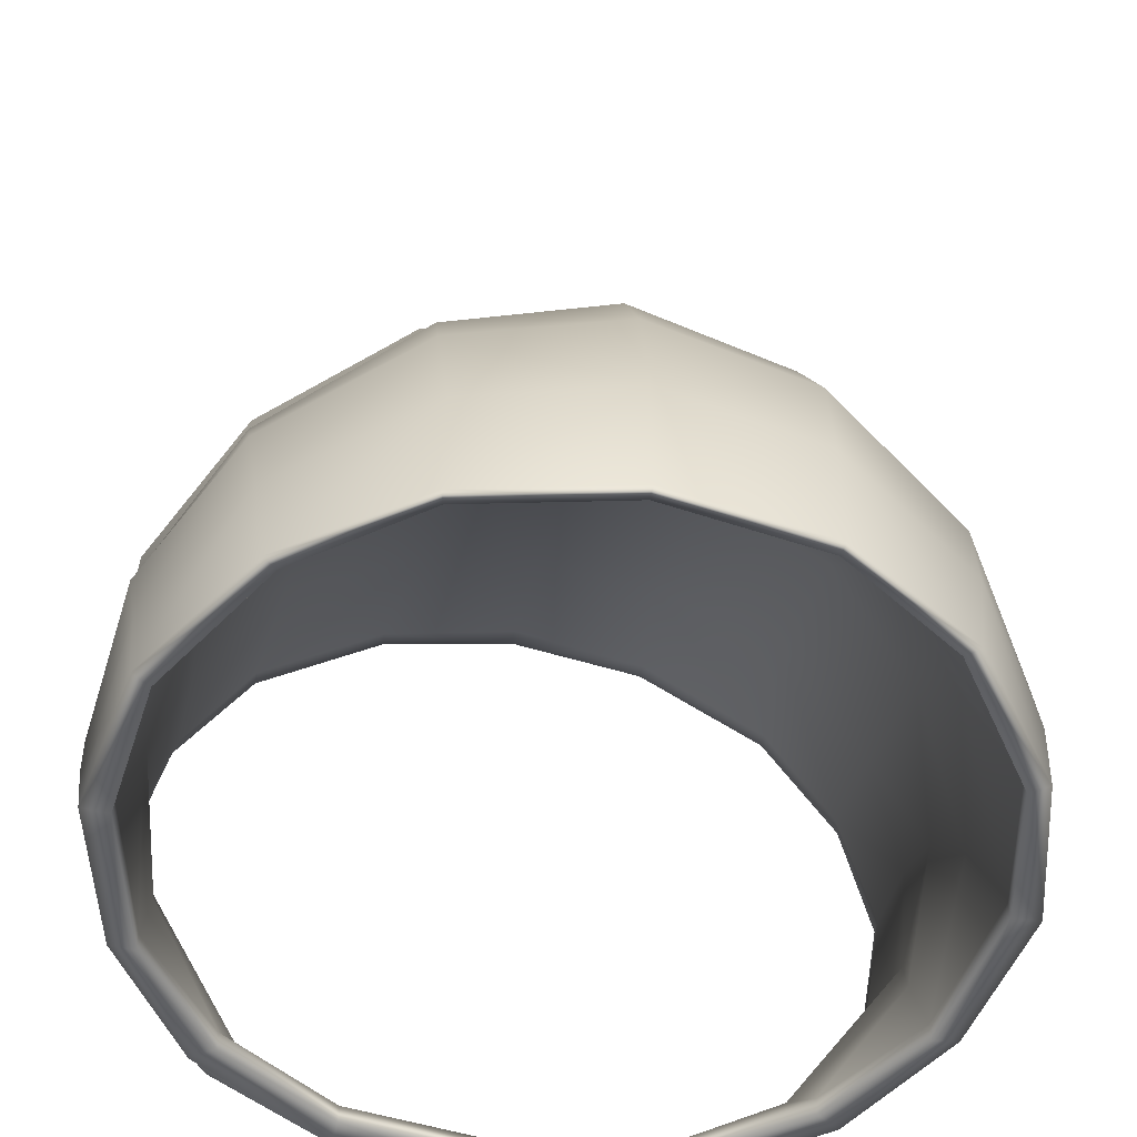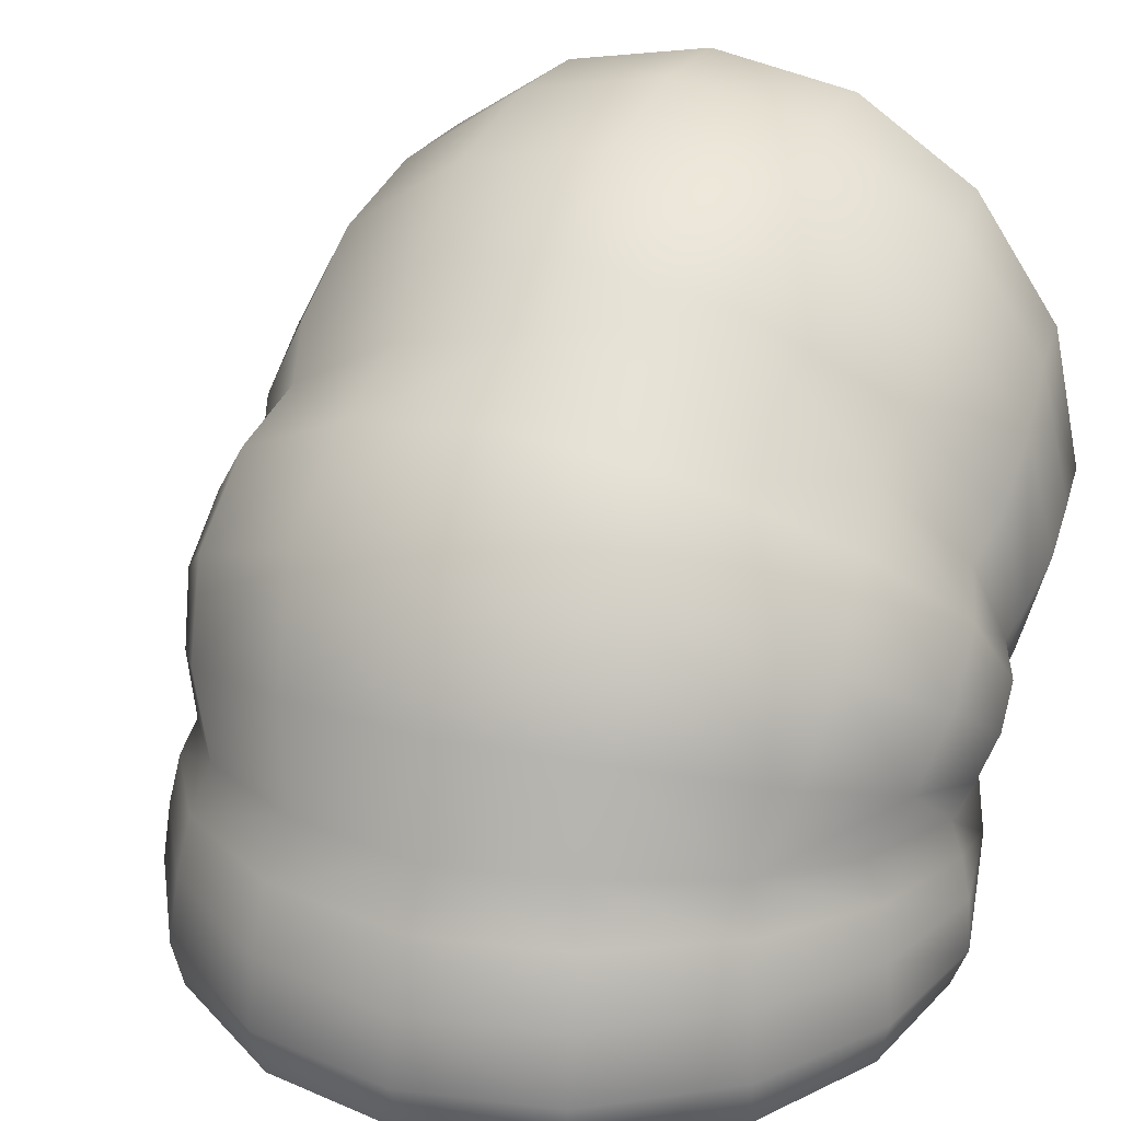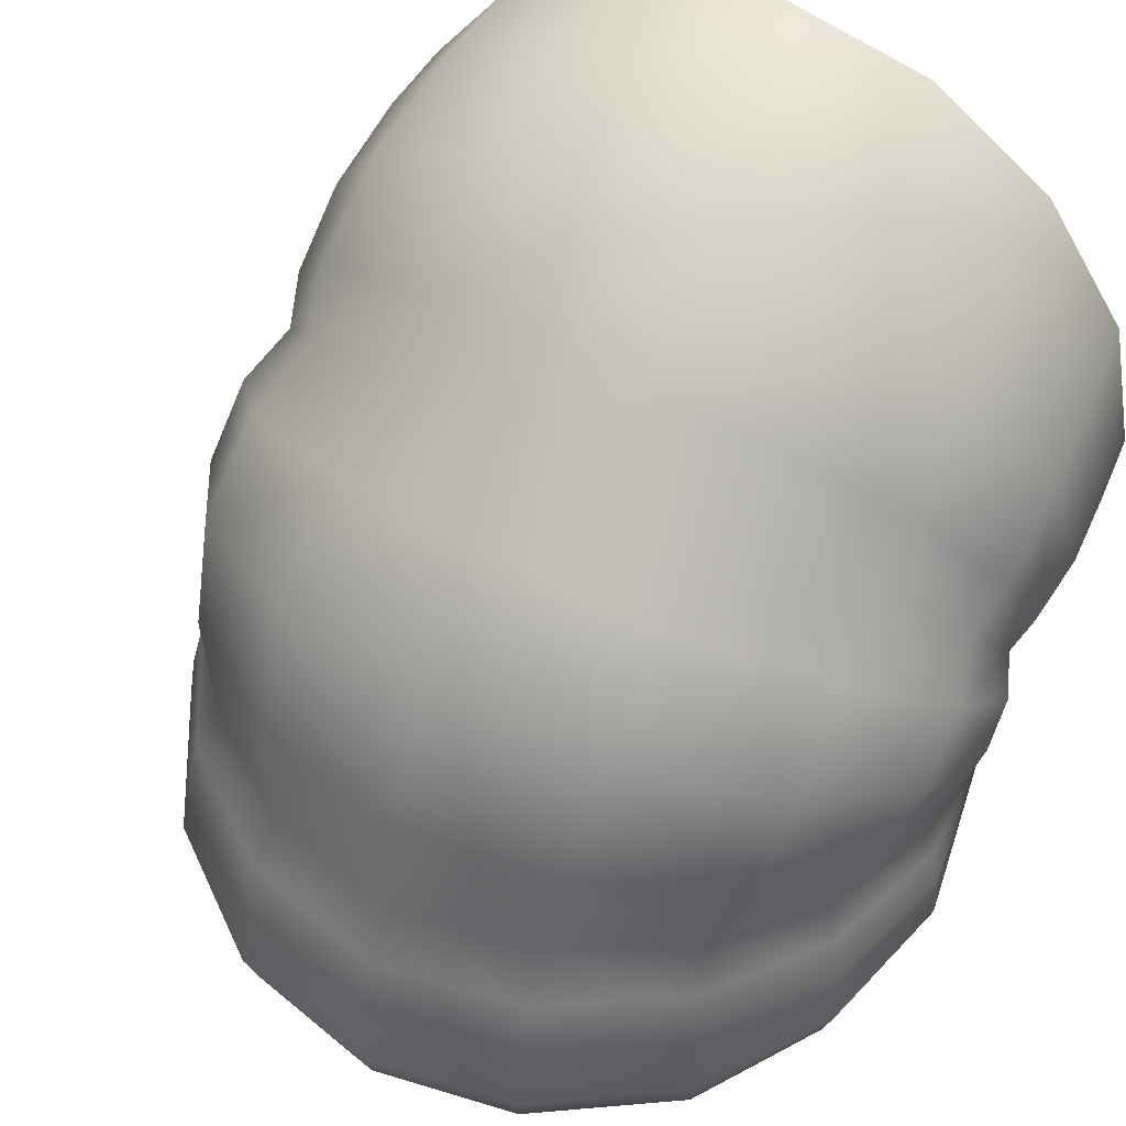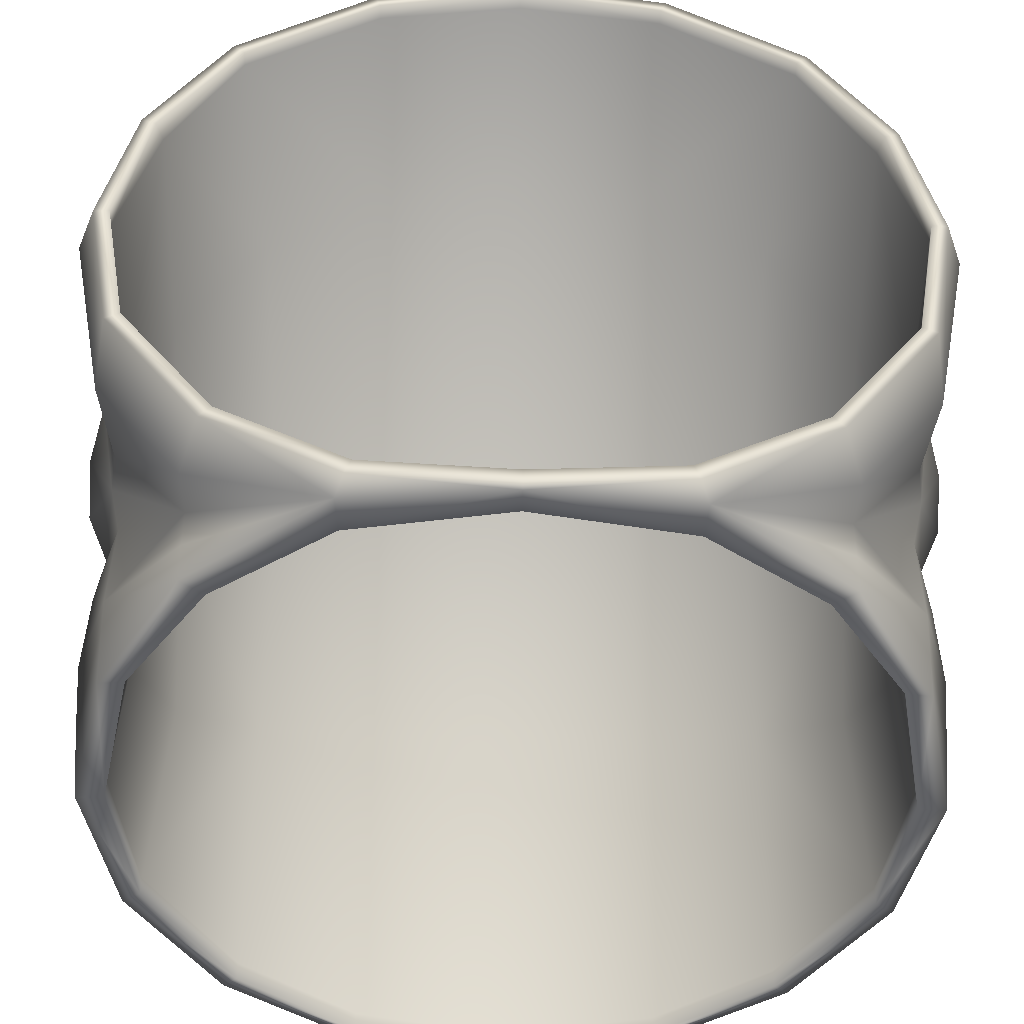
<metadata>
{"format":"obj","ext":"obj","renderer":"f3d","projection":"perspective","resolution":1024,"background":"white","views":[{"elev":-52.2,"azim":170.8,"up":"+Z"},{"elev":26.0,"azim":22.3,"up":"+Y"},{"elev":54.2,"azim":29.6,"up":"+Y"},{"elev":-47.2,"azim":-1.3,"up":"+Z"}]}
</metadata>
<code>
g ENV_SY02_90__Vacuum_Inflatable_MO
v -3.934e-05 -2.443 -2.471
v -3.934e-05 -2.303 -2.481
v -0.9505 -2.145 -2.481
v -0.9677 -2.355 -2.462
v -0.9195 -2.458 -2.378
v -3.934e-05 -2.472 -2.436
v -3.934e-05 -2.458 -2.331
v -0.8839 -2.458 -2.277
v -1.708 -2.458 -1.955
v -1.642 -2.458 -1.872
v -2.295 -2.458 -1.147
v -2.206 -2.458 -1.099
v -1.81 -1.763 -2.481
v -1.666 -1.661 -2.481
v -2.147 -0.9775 -2.481
v -1.811 -2.173 -2.091
v -2.367 -2.015 -1.23
v -2.467 -2.458 -0.1651
v -2.372 -2.458 -0.1592
v -2.303 -0.9624 -2.481
v -2.306 -1.118 -1.999
v -2.339 -0.01765 -2.481
v -1.808 -1.798 -2.246
v -1.8 -1.867 -2.065
v -2.508 -0.005518 -2.481
v -2.201 0.8527 -2.481
v -2.291 -1.55 -1.268
v -2.283 -2.458 0.7632
v -2.195 -2.458 0.7291
v -1.794 -2.458 1.588
v -1.724 -2.458 1.518
v -2.363 -2.157 0.7949
v -0.933 -2.458 2.187
v -0.8969 -2.458 2.092
v -2.311 0.9238 -2.481
v -1.665 1.672 -2.481
v -2.565 -2.211 -0.1925
v -1.832 -2.125 1.663
v -3.934e-05 -2.458 2.38
v -3.934e-05 -2.458 2.276
v -0.9758 -2.121 2.277
v -3.934e-05 -2.112 2.481
v -3.934e-05 -1.675 2.416
v -0.9743 -1.656 2.202
v -3.934e-05 -1.235 2.267
v -1.791 -1.69 1.603
v -0.9347 -1.235 2.074
v -3.934e-05 -0.9022 2.07
v -2.323 -1.772 0.7509
v -1.745 -1.311 1.49
v -0.8757 -0.8952 1.89
v -2.536 -1.878 -0.2209
v -0.9934 -0.2568 1.723
v -3.934e-05 -0.188 1.926
v -3.934e-05 0.6123 1.554
v -1.67 -1.035 1.33
v -2.252 -1.429 0.7062
v -2.482 -1.572 -0.1927
v -1.079 0.4539 1.347
v -3.934e-05 1.21 0.9145
v -2.405 -1.33 -0.1763
v -2.133 -1.17 0.6676
v -1.878 -0.5373 1.133
v -2.326 -0.8464 0.4362
v -1.038 1.012 0.7537
v -3.934e-05 1.539 0.3145
v -1.963 0.05468 0.8224
v -2.484 -1.168 -0.3843
v -2.451 -0.4403 0.1223
v -2.309 -1.392 -1.376
v -1.925 0.5334 0.3028
v -2.555 -0.9638 -0.6572
v -2.44 -0.08411 -0.2904
v -1.834 0.7614 -0.2055
v -2.262 -1.26 -1.568
v -2.548 -0.7381 -0.9151
v -2.439 -0.5767 -1.112
v -0.9314 1.323 0.2014
v -0.993 1.669 -0.168
v -3.934e-05 1.883 -0.05914
v -3.934e-05 2.277 -0.8113
v -2.314 0.1126 -0.6536
v -2.504 -0.4557 -1.32
v -1.918 1.066 -0.5275
v -1.008 2.067 -0.9015
v -3.934e-05 2.472 -1.697
v -2.406 0.3213 -0.9273
v -1.899 1.455 -1.137
v -2.417 0.6424 -1.417
v -2.562 -0.2641 -1.698
v -2.543 -0.09906 -2.106
v -2.351 0.8739 -1.983
v -1.826 1.685 -1.845
v -0.9626 2.278 -1.744
v -1.751 1.74 -2.481
v -0.9433 2.177 -2.481
v -0.9587 2.266 -2.481
v -3.934e-05 2.445 -2.481
v -3.934e-05 2.356 -2.481
v -0.9433 2.177 -2.481
v -3.934e-05 2.381 -2.362
v -3.934e-05 2.356 -2.481
v -0.9433 2.177 -2.362
v -1.665 1.672 -2.481
v -3.934e-05 1.465 -0.6277
v -1.665 1.672 -2.362
v -2.201 0.8527 -2.481
v -0.8648 1.364 -0.7459
v -2.201 0.8527 -2.362
v -2.339 -0.01765 -2.481
v -0.774 0.2837 0.5095
v -3.934e-05 0.3555 0.5509
v -3.934e-05 -1.346 1.766
v -1.595 1.025 -0.9861
v -2.339 -0.01765 -2.362
v -2.147 -0.9775 -2.481
v -1.532 0.1755 0.1319
v -0.7801 -1.297 1.573
v -2.073 0.5046 -1.324
v -2.147 -0.9775 -2.362
v -1.666 -1.661 -2.481
v -2.079 -0.1962 -0.4732
v -2.251 -0.2897 -1.722
v -1.666 -1.661 -2.362
v -0.9505 -2.145 -2.481
v -2.107 -1.13 -1.942
v -0.9505 -2.145 -2.362
v -3.934e-05 -2.303 -2.481
v -3.934e-05 -2.303 -2.362
v -0.917 -2.349 -2.354
v -3.934e-05 -2.434 -2.426
v -1.572 -1.964 -2.14
v -2.265 -0.8864 -1.028
v -2.184 -1.424 -1.495
v -0.8839 -2.37 -2.277
v -3.934e-05 -2.398 -2.331
v -0.8839 -2.458 -2.277
v -3.934e-05 -2.458 -2.331
v -1.642 -2.458 -1.872
v -1.642 -2.375 -1.872
v -2.206 -2.458 -1.099
v -1.618 -2.167 -2.052
v -2.206 -2.359 -1.099
v -2.372 -2.458 -0.1592
v -1.662 -2.341 -1.986
v -2.243 -1.854 -1.234
v -2.372 -2.357 -0.1592
v -2.195 -2.458 0.7291
v -2.313 -1.546 -0.5588
v -2.157 -2.341 0.728
v -1.724 -2.458 1.518
v -2.098 -1.334 0.1643
v -1.602 -1.268 1.089
v -1.724 -2.367 1.518
v -0.8969 -2.458 2.092
v -0.8969 -2.364 2.092
v -3.934e-05 -2.458 2.276
v -3.934e-05 -2.346 2.276
v -3.934e-05 -2.443 -2.471
v 0.9505 -2.145 -2.481
v -3.934e-05 -2.303 -2.481
v 0.9677 -2.355 -2.462
v 0.9195 -2.458 -2.378
v -3.934e-05 -2.472 -2.436
v -3.934e-05 -2.458 -2.331
v 0.8839 -2.458 -2.277
v 1.708 -2.458 -1.955
v 1.642 -2.458 -1.872
v 2.295 -2.458 -1.147
v 2.206 -2.458 -1.099
v 1.81 -1.763 -2.481
v 1.666 -1.661 -2.481
v 2.147 -0.9775 -2.481
v 1.811 -2.173 -2.091
v 2.367 -2.015 -1.23
v 2.467 -2.458 -0.1651
v 2.372 -2.458 -0.1592
v 2.303 -0.9624 -2.481
v 2.306 -1.118 -1.999
v 2.339 -0.01765 -2.481
v 1.808 -1.798 -2.246
v 1.8 -1.867 -2.065
v 2.508 -0.005518 -2.481
v 2.201 0.8527 -2.481
v 2.291 -1.55 -1.268
v 2.283 -2.458 0.7632
v 2.195 -2.458 0.7291
v 1.794 -2.458 1.588
v 1.724 -2.458 1.518
v 2.363 -2.157 0.7949
v 0.933 -2.458 2.187
v 0.8969 -2.458 2.092
v 2.311 0.9238 -2.481
v 1.665 1.672 -2.481
v 2.565 -2.211 -0.1925
v 1.832 -2.125 1.663
v -3.934e-05 -2.458 2.38
v -3.934e-05 -2.458 2.276
v 0.9758 -2.121 2.277
v -3.934e-05 -2.112 2.481
v -3.934e-05 -1.675 2.416
v 0.9743 -1.656 2.202
v -3.934e-05 -1.235 2.267
v 1.791 -1.69 1.603
v 0.9347 -1.235 2.074
v -3.934e-05 -0.9022 2.07
v 2.323 -1.772 0.7509
v 1.745 -1.311 1.49
v 0.8757 -0.8952 1.89
v 2.536 -1.878 -0.2209
v 0.9934 -0.2568 1.723
v -3.934e-05 -0.188 1.926
v -3.934e-05 0.6123 1.554
v 1.67 -1.035 1.33
v 2.252 -1.429 0.7062
v 2.482 -1.572 -0.1927
v 1.079 0.4539 1.347
v -3.934e-05 1.21 0.9145
v 2.405 -1.33 -0.1763
v 2.133 -1.17 0.6676
v 1.878 -0.5373 1.133
v 2.326 -0.8464 0.4362
v 1.038 1.012 0.7537
v -3.934e-05 1.539 0.3145
v 1.963 0.05468 0.8224
v 2.484 -1.168 -0.3843
v 2.451 -0.4403 0.1223
v 2.309 -1.392 -1.376
v 1.925 0.5334 0.3028
v 2.555 -0.9638 -0.6572
v 2.44 -0.08411 -0.2904
v 1.834 0.7614 -0.2055
v 0.9314 1.323 0.2014
v 0.993 1.669 -0.168
v -3.934e-05 1.883 -0.05914
v -3.934e-05 2.277 -0.8113
v 1.008 2.067 -0.9015
v -3.934e-05 2.472 -1.697
v 1.918 1.066 -0.5275
v 2.548 -0.7381 -0.9151
v 2.314 0.1126 -0.6536
v 2.439 -0.5767 -1.112
v 2.406 0.3213 -0.9273
v 2.262 -1.26 -1.568
v 2.504 -0.4557 -1.32
v 1.899 1.455 -1.137
v 2.417 0.6424 -1.417
v 2.562 -0.2641 -1.698
v 2.543 -0.09906 -2.106
v 2.351 0.8739 -1.983
v 1.826 1.685 -1.845
v 0.9626 2.278 -1.744
v 1.751 1.74 -2.481
v 0.9433 2.177 -2.481
v 0.9587 2.266 -2.481
v -3.934e-05 2.445 -2.481
v -3.934e-05 2.356 -2.481
v 0.9433 2.177 -2.481
v -3.934e-05 2.356 -2.481
v -3.934e-05 2.381 -2.362
v 0.9433 2.177 -2.362
v 1.665 1.672 -2.481
v -3.934e-05 1.465 -0.6277
v 1.665 1.672 -2.362
v 2.201 0.8527 -2.481
v 0.8648 1.364 -0.7459
v 2.201 0.8527 -2.362
v 2.339 -0.01765 -2.481
v 0.774 0.2837 0.5095
v -3.934e-05 0.3555 0.5509
v -3.934e-05 -1.346 1.766
v 1.595 1.025 -0.9861
v 2.339 -0.01765 -2.362
v 2.147 -0.9775 -2.481
v 1.532 0.1755 0.1319
v 0.7801 -1.297 1.573
v 2.073 0.5046 -1.324
v 2.147 -0.9775 -2.362
v 1.666 -1.661 -2.481
v 2.079 -0.1962 -0.4732
v 2.251 -0.2897 -1.722
v 1.666 -1.661 -2.362
v 0.9505 -2.145 -2.481
v 2.107 -1.13 -1.942
v 0.9505 -2.145 -2.362
v -3.934e-05 -2.303 -2.481
v -3.934e-05 -2.303 -2.362
v 0.917 -2.349 -2.354
v -3.934e-05 -2.434 -2.426
v 1.572 -1.964 -2.14
v 2.265 -0.8864 -1.028
v 2.184 -1.424 -1.495
v 0.8839 -2.37 -2.277
v -3.934e-05 -2.398 -2.331
v 0.8839 -2.458 -2.277
v -3.934e-05 -2.458 -2.331
v 1.642 -2.458 -1.872
v 1.642 -2.375 -1.872
v 2.206 -2.458 -1.099
v 1.618 -2.167 -2.052
v 2.206 -2.359 -1.099
v 2.372 -2.458 -0.1592
v 1.662 -2.341 -1.986
v 2.243 -1.854 -1.234
v 2.372 -2.357 -0.1592
v 2.195 -2.458 0.7291
v 2.313 -1.546 -0.5588
v 2.157 -2.341 0.728
v 1.724 -2.458 1.518
v 2.098 -1.334 0.1643
v 1.602 -1.268 1.089
v 1.724 -2.367 1.518
v 0.8969 -2.458 2.092
v 0.8969 -2.364 2.092
v -3.934e-05 -2.458 2.276
v -3.934e-05 -2.346 2.276
g ENV_SY02_90__Vacuum_Inflatable_MO_0
f 3 2 1
f 4 3 1
f 4 1 5
f 1 6 5
f 6 7 5
f 7 8 5
f 5 8 9
f 4 5 9
f 8 10 9
f 9 10 11
f 10 12 11
f 4 13 3
f 13 14 3
f 15 14 13
f 16 9 11
f 16 4 9
f 17 16 11
f 11 12 18
f 17 11 18
f 12 19 18
f 20 15 13
f 20 13 21
f 22 15 20
f 13 4 23
f 13 23 21
f 4 24 23
f 16 24 4
f 23 24 21
f 25 22 20
f 26 22 25
f 17 27 16
f 27 24 16
f 18 19 28
f 19 29 28
f 28 29 30
f 29 31 30
f 28 32 18
f 28 30 32
f 30 31 33
f 31 34 33
f 35 26 25
f 36 26 35
f 32 37 18
f 37 17 18
f 30 38 32
f 30 33 38
f 33 34 39
f 34 40 39
f 33 39 41
f 33 41 38
f 39 42 41
f 42 43 41
f 43 44 41
f 41 44 38
f 43 45 44
f 38 46 32
f 44 46 38
f 45 47 44
f 44 47 46
f 45 48 47
f 32 49 37
f 46 49 32
f 47 50 46
f 46 50 49
f 48 51 47
f 47 51 50
f 49 52 37
f 37 52 17
f 53 51 48
f 54 53 48
f 54 55 53
f 51 56 50
f 56 51 53
f 50 57 49
f 49 57 52
f 50 56 57
f 52 58 17
f 57 58 52
f 55 59 53
f 55 60 59
f 58 61 17
f 61 27 17
f 57 62 58
f 56 62 57
f 62 61 58
f 63 56 53
f 63 53 59
f 64 62 56
f 61 62 64
f 63 64 56
f 60 65 59
f 60 66 65
f 67 63 59
f 63 67 64
f 67 59 65
f 61 68 27
f 68 61 64
f 67 69 64
f 68 64 69
f 68 70 27
f 27 70 24
f 71 67 65
f 67 71 69
f 72 68 69
f 68 72 70
f 71 73 69
f 72 69 73
f 71 65 74
f 71 74 73
f 70 75 24
f 24 75 21
f 72 76 70
f 76 72 73
f 76 77 70
f 77 75 70
f 76 73 77
f 65 78 74
f 66 78 65
f 79 78 66
f 74 78 79
f 80 79 66
f 80 81 79
f 74 82 73
f 73 82 77
f 75 77 83
f 21 75 83
f 84 74 79
f 82 74 84
f 81 85 79
f 84 79 85
f 81 86 85
f 77 82 87
f 87 82 84
f 83 77 87
f 87 84 88
f 88 84 85
f 83 87 89
f 89 87 88
f 21 83 90
f 90 83 89
f 90 91 21
f 90 89 91
f 20 21 91
f 25 20 91
f 89 92 91
f 25 91 92
f 89 88 92
f 35 25 92
f 88 93 92
f 88 85 93
f 35 92 93
f 85 94 93
f 86 94 85
f 95 35 93
f 93 94 95
f 95 36 35
f 96 36 95
f 94 86 97
f 94 97 95
f 97 96 95
f 86 98 97
f 99 96 97
f 98 99 97
f 102 101 100
f 101 103 100
f 100 103 104
f 103 101 105
f 103 106 104
f 104 106 107
f 108 103 105
f 106 103 108
f 106 109 107
f 107 109 110
f 108 105 111
f 105 112 111
f 111 112 113
f 114 106 108
f 109 106 114
f 109 115 110
f 110 115 116
f 108 111 117
f 114 108 117
f 118 111 113
f 117 111 118
f 119 109 114
f 109 119 115
f 115 120 116
f 116 120 121
f 114 117 122
f 119 114 122
f 119 123 115
f 115 123 120
f 119 122 123
f 120 124 121
f 121 124 125
f 123 126 120
f 120 126 124
f 124 127 125
f 125 127 128
f 127 129 128
f 127 130 129
f 130 131 129
f 124 132 127
f 126 132 124
f 132 130 127
f 123 133 126
f 122 133 123
f 126 134 132
f 133 134 126
f 130 135 131
f 135 136 131
f 136 135 137
f 138 136 137
f 137 135 139
f 135 140 139
f 140 135 130
f 139 140 141
f 132 142 130
f 134 142 132
f 140 143 141
f 141 143 144
f 145 140 130
f 142 145 130
f 140 145 143
f 145 142 146
f 142 134 146
f 145 146 143
f 143 147 144
f 147 143 146
f 144 147 148
f 149 146 134
f 149 147 146
f 133 149 134
f 147 150 148
f 150 147 149
f 148 150 151
f 152 149 133
f 152 150 149
f 122 152 133
f 152 122 153
f 152 153 150
f 122 117 153
f 153 117 118
f 150 154 151
f 153 154 150
f 153 118 154
f 151 154 155
f 118 156 154
f 154 156 155
f 118 113 156
f 155 156 157
f 113 158 156
f 156 158 157
f 161 160 159
f 160 162 159
f 159 162 163
f 164 159 163
f 165 164 163
f 166 165 163
f 166 163 167
f 163 162 167
f 168 166 167
f 168 167 169
f 170 168 169
f 171 162 160
f 172 171 160
f 172 173 171
f 167 174 169
f 162 174 167
f 174 175 169
f 170 169 176
f 169 175 176
f 177 170 176
f 173 178 171
f 171 178 179
f 173 180 178
f 162 171 181
f 181 171 179
f 182 162 181
f 182 174 162
f 182 181 179
f 180 183 178
f 180 184 183
f 185 175 174
f 182 185 174
f 177 176 186
f 187 177 186
f 187 186 188
f 189 187 188
f 190 186 176
f 188 186 190
f 189 188 191
f 192 189 191
f 184 193 183
f 184 194 193
f 195 190 176
f 175 195 176
f 196 188 190
f 191 188 196
f 192 191 197
f 198 192 197
f 197 191 199
f 199 191 196
f 200 197 199
f 201 200 199
f 202 201 199
f 202 199 196
f 203 201 202
f 204 196 190
f 204 202 196
f 205 203 202
f 205 202 204
f 206 203 205
f 207 204 190
f 207 190 195
f 208 205 204
f 208 204 207
f 209 206 205
f 209 205 208
f 210 207 195
f 210 195 175
f 209 211 206
f 211 212 206
f 213 212 211
f 214 209 208
f 209 214 211
f 215 208 207
f 215 207 210
f 214 208 215
f 216 210 175
f 216 215 210
f 217 213 211
f 218 213 217
f 219 216 175
f 185 219 175
f 220 215 216
f 220 214 215
f 219 220 216
f 214 221 211
f 211 221 217
f 220 222 214
f 220 219 222
f 222 221 214
f 223 218 217
f 224 218 223
f 221 225 217
f 225 221 222
f 217 225 223
f 226 219 185
f 219 226 222
f 227 225 222
f 222 226 227
f 228 226 185
f 228 185 182
f 225 229 223
f 229 225 227
f 226 230 227
f 230 226 228
f 231 229 227
f 227 230 231
f 223 229 232
f 232 229 231
f 233 224 223
f 233 223 232
f 233 234 224
f 233 232 234
f 234 235 224
f 236 235 234
f 237 236 234
f 238 236 237
f 232 239 234
f 234 239 237
f 240 230 228
f 230 240 231
f 241 232 231
f 232 241 239
f 231 240 242
f 242 240 228
f 241 231 242
f 241 243 239
f 241 242 243
f 244 242 228
f 244 228 182
f 244 182 179
f 242 244 245
f 242 245 243
f 244 179 245
f 239 243 246
f 239 246 237
f 243 245 247
f 243 247 246
f 245 179 248
f 245 248 247
f 249 248 179
f 247 248 249
f 179 178 249
f 178 183 249
f 250 247 249
f 249 183 250
f 246 247 250
f 183 193 250
f 251 246 250
f 237 246 251
f 250 193 251
f 252 237 251
f 252 238 237
f 193 253 251
f 252 251 253
f 194 253 193
f 194 254 253
f 238 252 255
f 255 252 253
f 254 255 253
f 256 238 255
f 254 257 255
f 257 256 255
f 260 259 258
f 261 260 258
f 261 258 262
f 260 261 263
f 264 261 262
f 264 262 265
f 261 266 263
f 261 264 266
f 267 264 265
f 267 265 268
f 263 266 269
f 270 263 269
f 270 269 271
f 264 272 266
f 264 267 272
f 273 267 268
f 273 268 274
f 269 266 275
f 266 272 275
f 269 276 271
f 269 275 276
f 267 277 272
f 277 267 273
f 278 273 274
f 278 274 279
f 275 272 280
f 272 277 280
f 281 277 273
f 281 273 278
f 280 277 281
f 282 278 279
f 282 279 283
f 284 281 278
f 284 278 282
f 285 282 283
f 285 283 286
f 287 285 286
f 288 285 287
f 289 288 287
f 290 282 285
f 290 284 282
f 288 290 285
f 291 281 284
f 291 280 281
f 292 284 290
f 292 291 284
f 293 288 289
f 294 293 289
f 293 294 295
f 294 296 295
f 293 295 297
f 298 293 297
f 293 298 288
f 298 297 299
f 300 290 288
f 300 292 290
f 301 298 299
f 301 299 302
f 298 303 288
f 303 300 288
f 303 298 301
f 300 303 304
f 292 300 304
f 304 303 301
f 305 301 302
f 301 305 304
f 305 302 306
f 304 307 292
f 305 307 304
f 307 291 292
f 308 305 306
f 305 308 307
f 308 306 309
f 307 310 291
f 308 310 307
f 310 280 291
f 280 310 311
f 311 310 308
f 275 280 311
f 275 311 276
f 312 308 309
f 312 311 308
f 276 311 312
f 312 309 313
f 314 276 312
f 314 312 313
f 271 276 314
f 314 313 315
f 316 271 314
f 316 314 315

</code>
